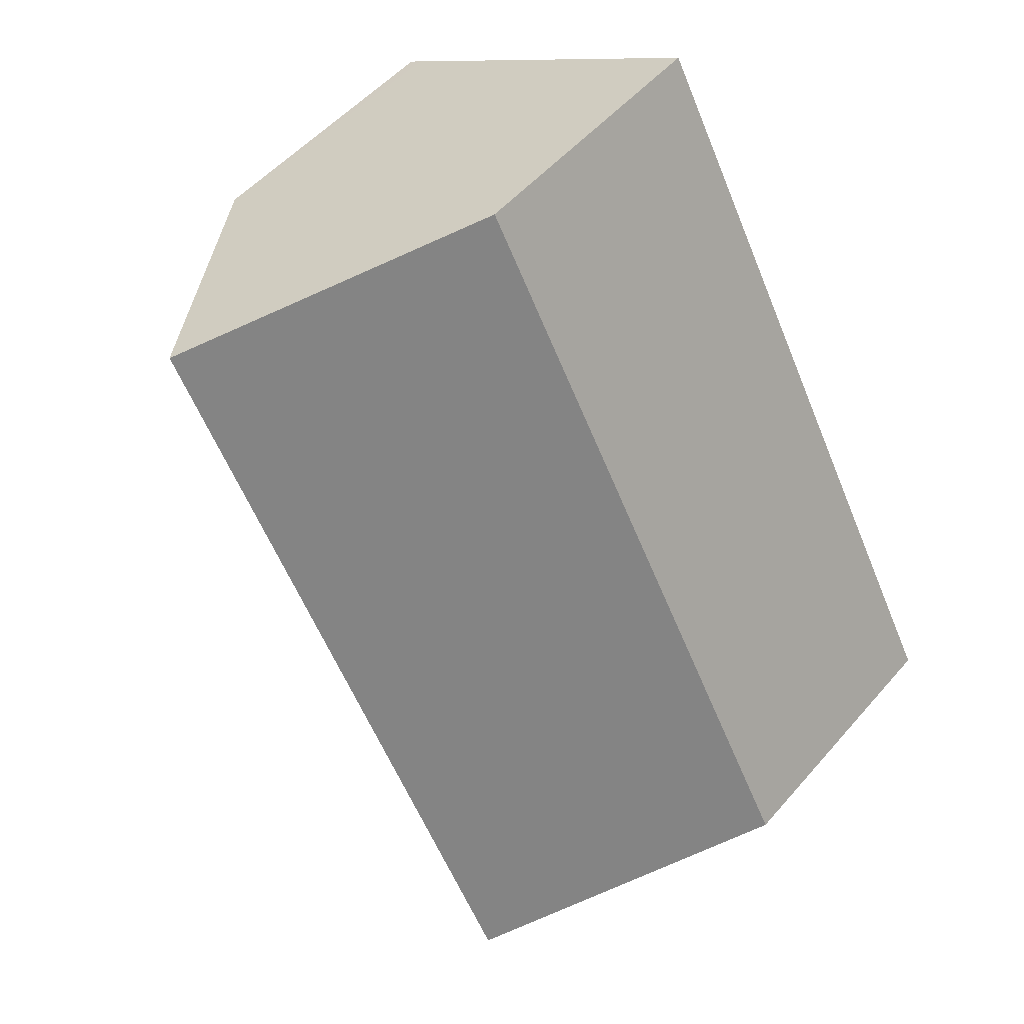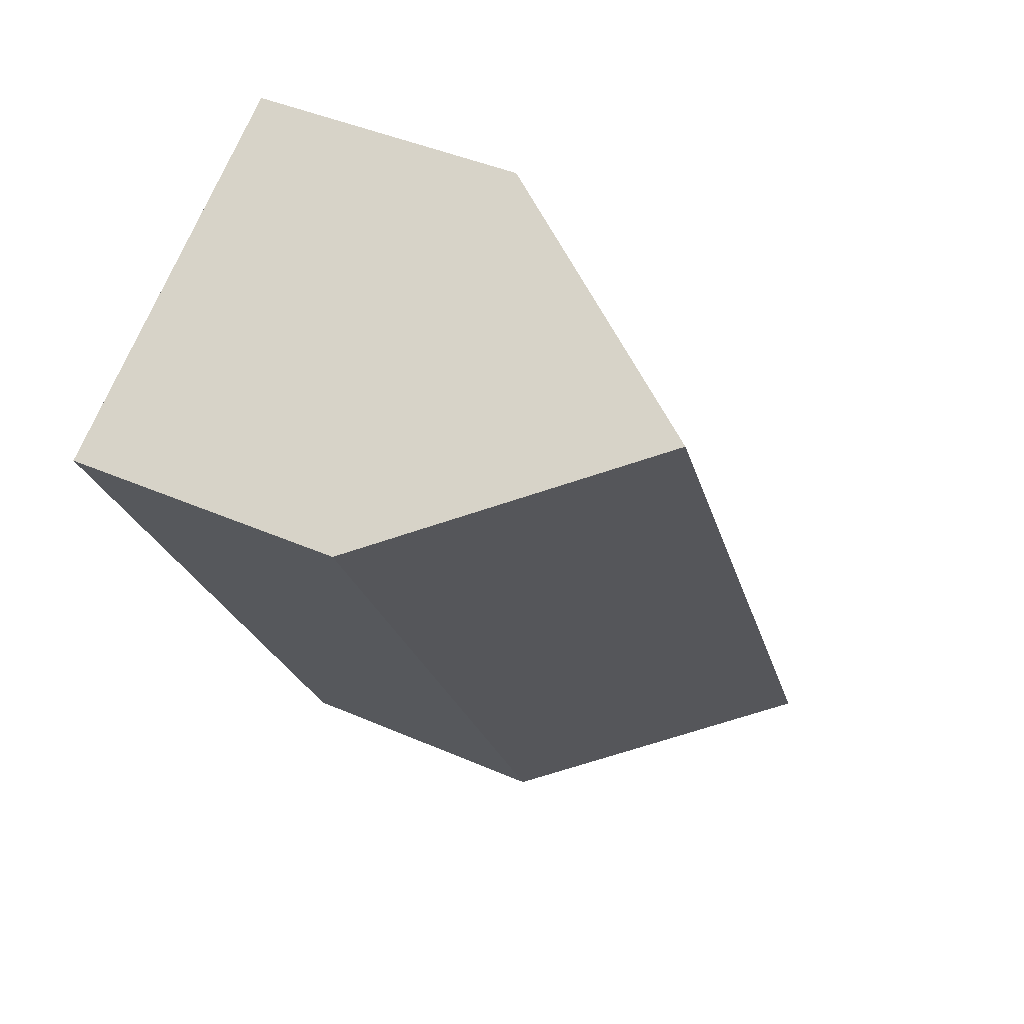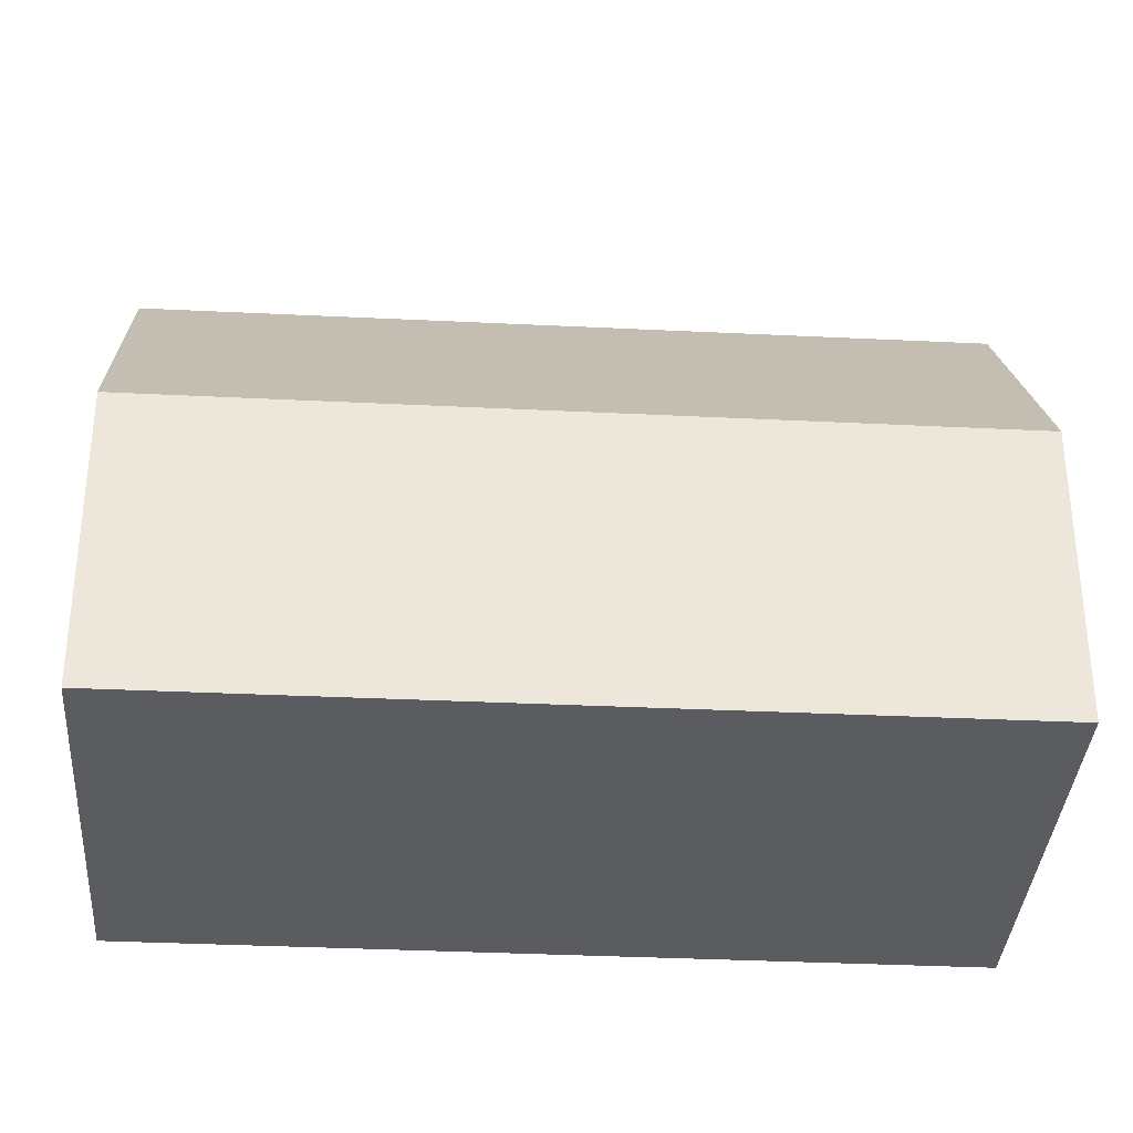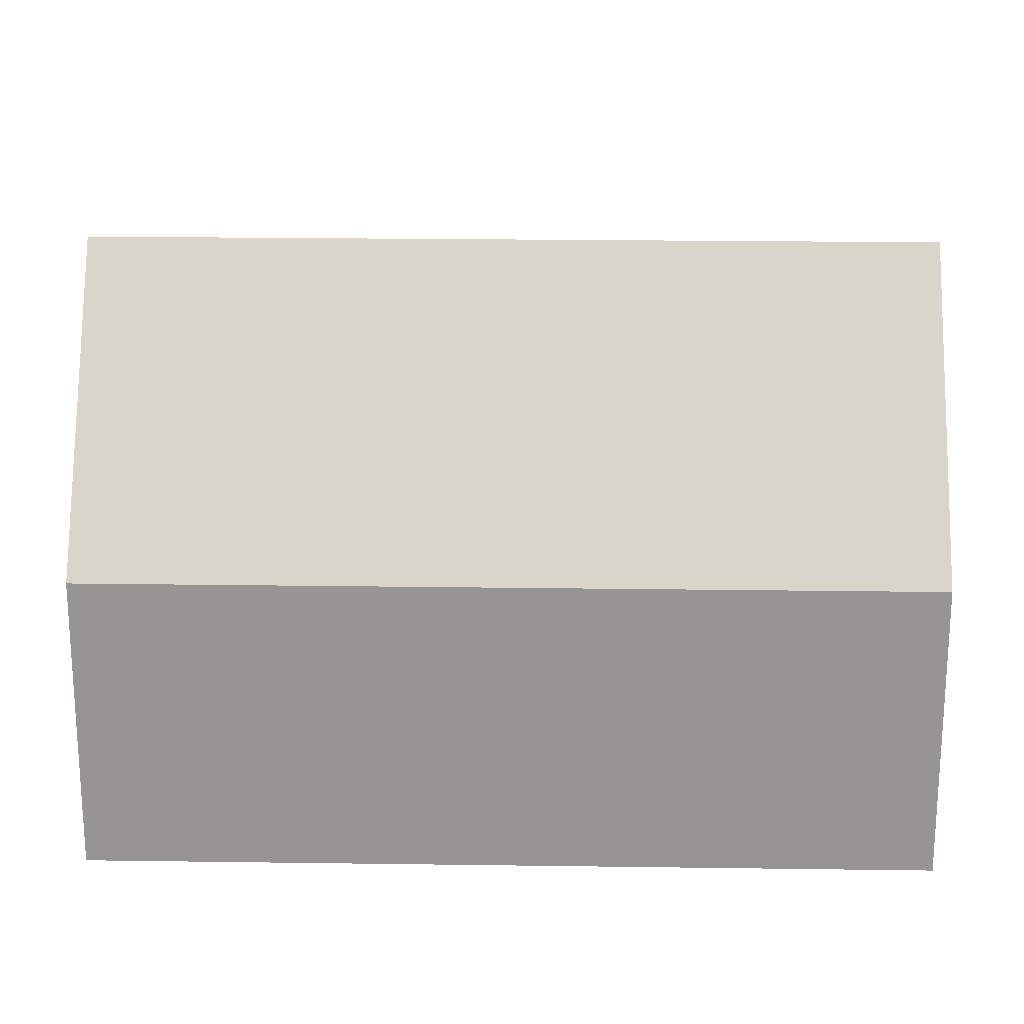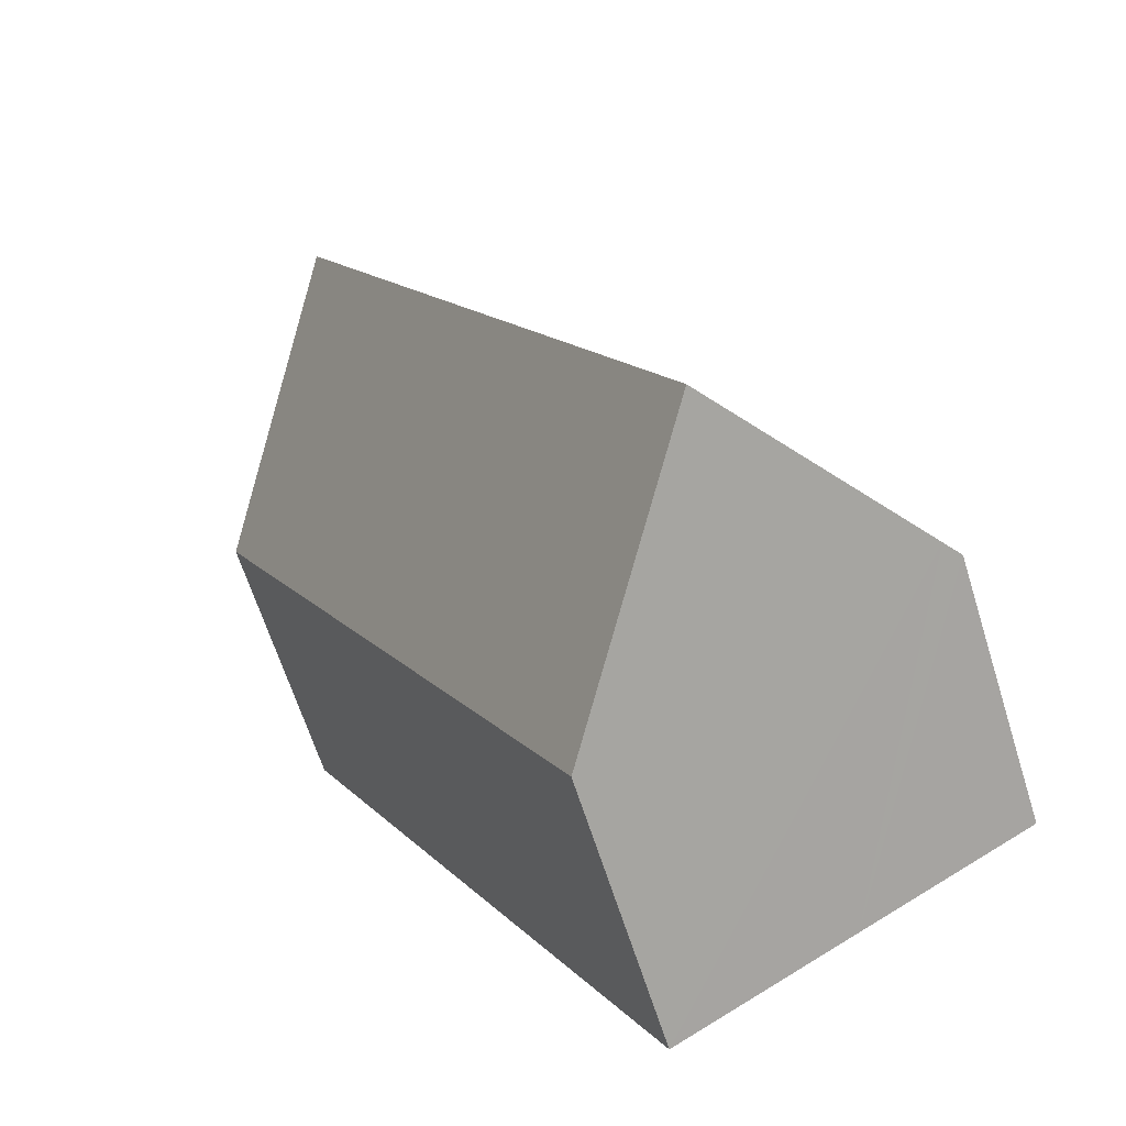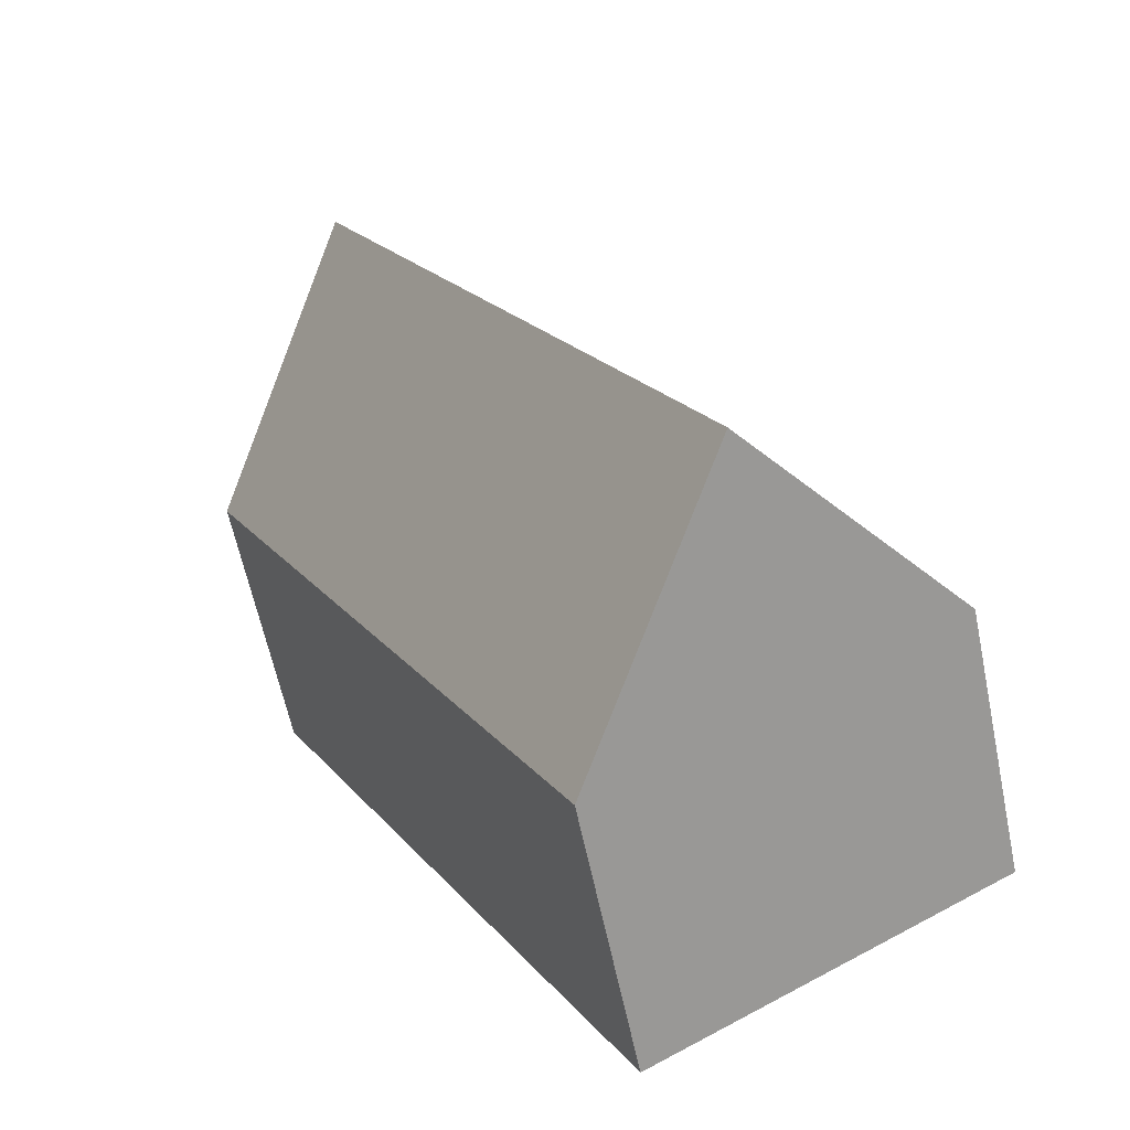
<metadata>
{"format":"obj","ext":"obj","renderer":"f3d","projection":"perspective","resolution":1024,"background":"white","views":[{"elev":51.7,"azim":-140.6,"up":"+Z"},{"elev":42.2,"azim":117.7,"up":"+Z"},{"elev":-35.1,"azim":115.1,"up":"+Y"},{"elev":22.3,"azim":-59.8,"up":"+Y"},{"elev":-65.3,"azim":-162.5,"up":"+Z"},{"elev":-62.3,"azim":-168.2,"up":"+Z"}]}
</metadata>
<code>
v  4.615 14.06 -2.555
v  10.13 7.769 17.68
v  14.43 14.06 15.28
v  9.822 7.31 17.85
v  0.371 7.853 -0.205
v  0 7.31 4.476e-16
v  9.25 7.281 -5.122
v  18.67 7.854 12.92
v  19.03 7.329 12.72
v  9.822 -1.093e-15 17.85
v  10.13 -1.082e-15 17.68
v  14.43 -9.357e-16 15.28
v  18.67 -7.911e-16 12.92
v  19.03 -7.789e-16 12.72
v  9.25 3.136e-16 -5.122
v  4.615 1.564e-16 -2.555
v  0.371 1.255e-17 -0.205
v  0 0 0
g defaultobject
f 1 2 3
f 2 1 4
f 4 1 5
f 4 5 6
f 7 8 9
f 8 7 3
f 3 7 1
f 2 8 3
f 8 2 4
f 8 4 10
f 8 10 9
f 9 10 11
f 9 11 12
f 9 12 13
f 9 13 14
f 14 7 9
f 7 14 15
f 15 1 7
f 1 15 5
f 5 15 16
f 5 16 6
f 6 16 17
f 6 17 18
f 18 4 6
f 4 18 10
f 14 16 15
f 16 14 13
f 16 13 12
f 16 12 17
f 17 12 11
f 17 11 18
f 18 11 10

</code>
